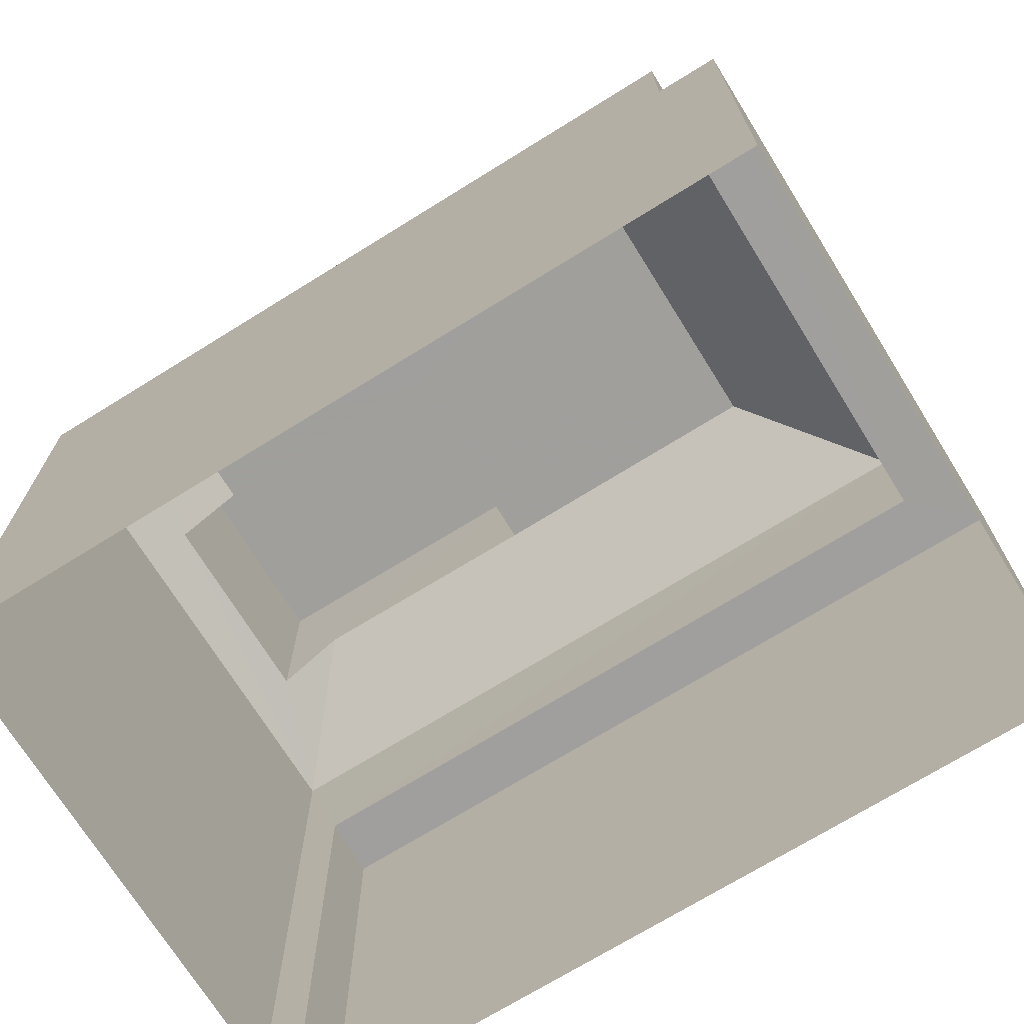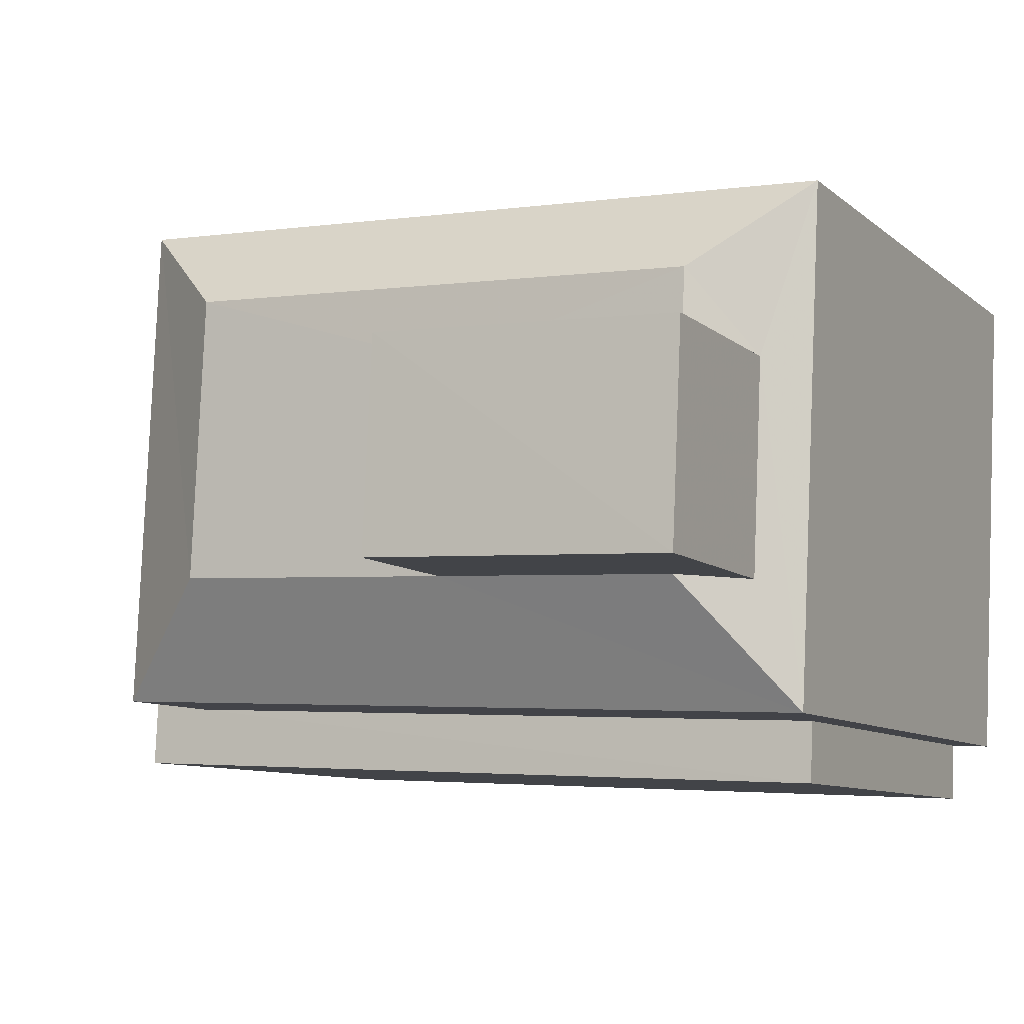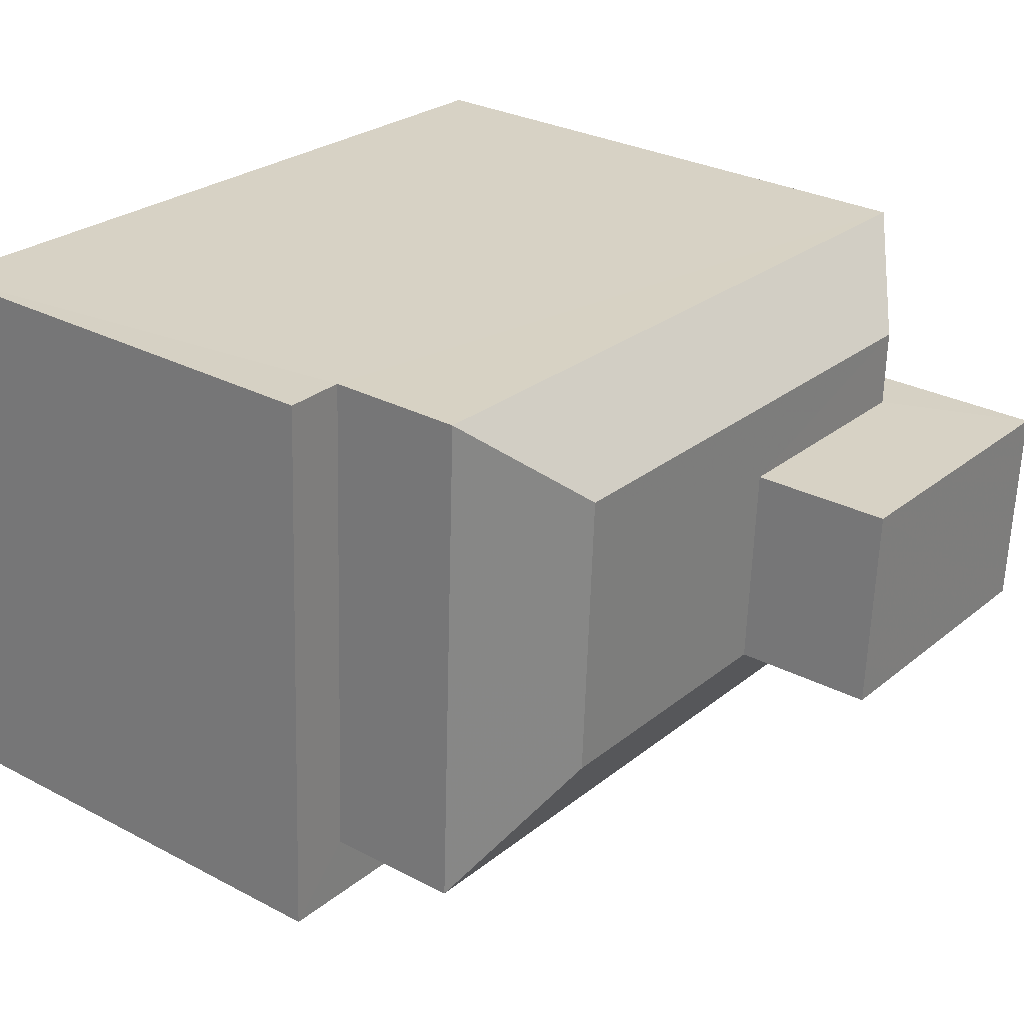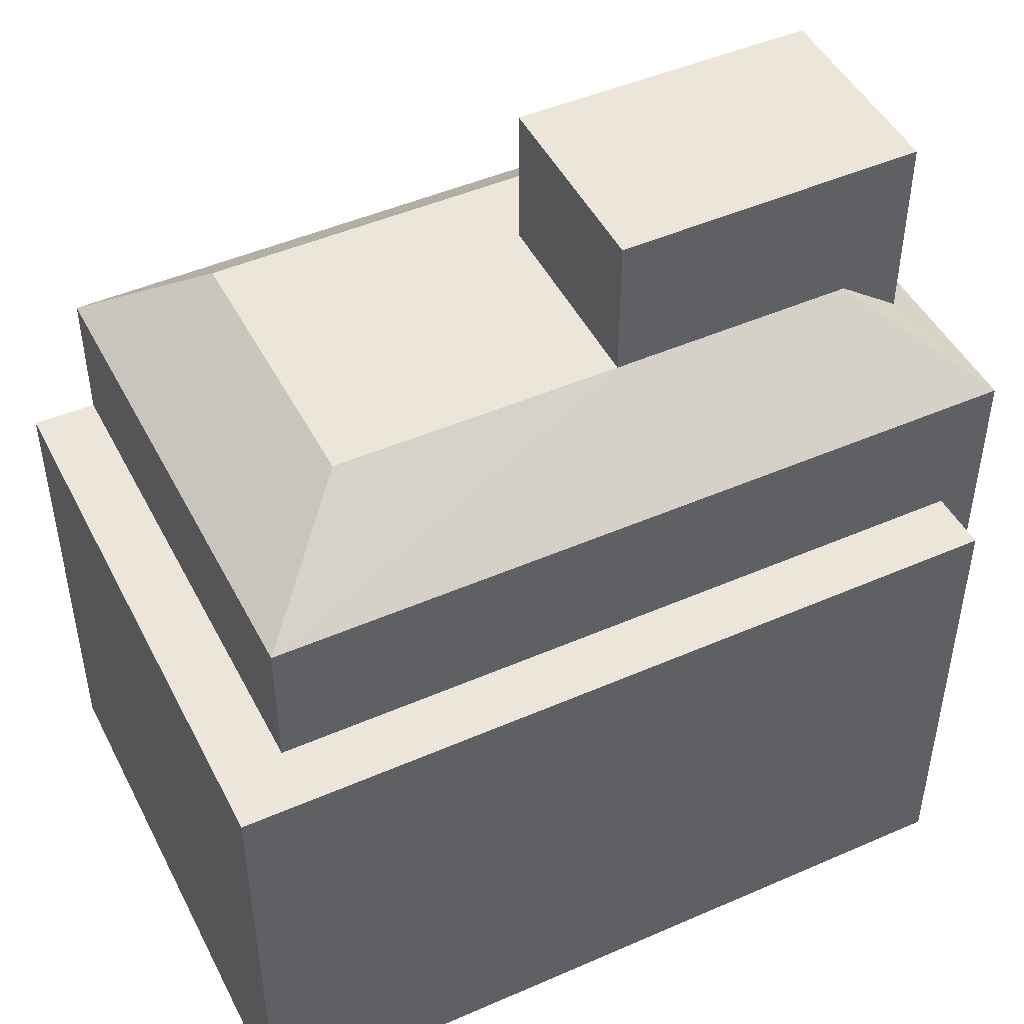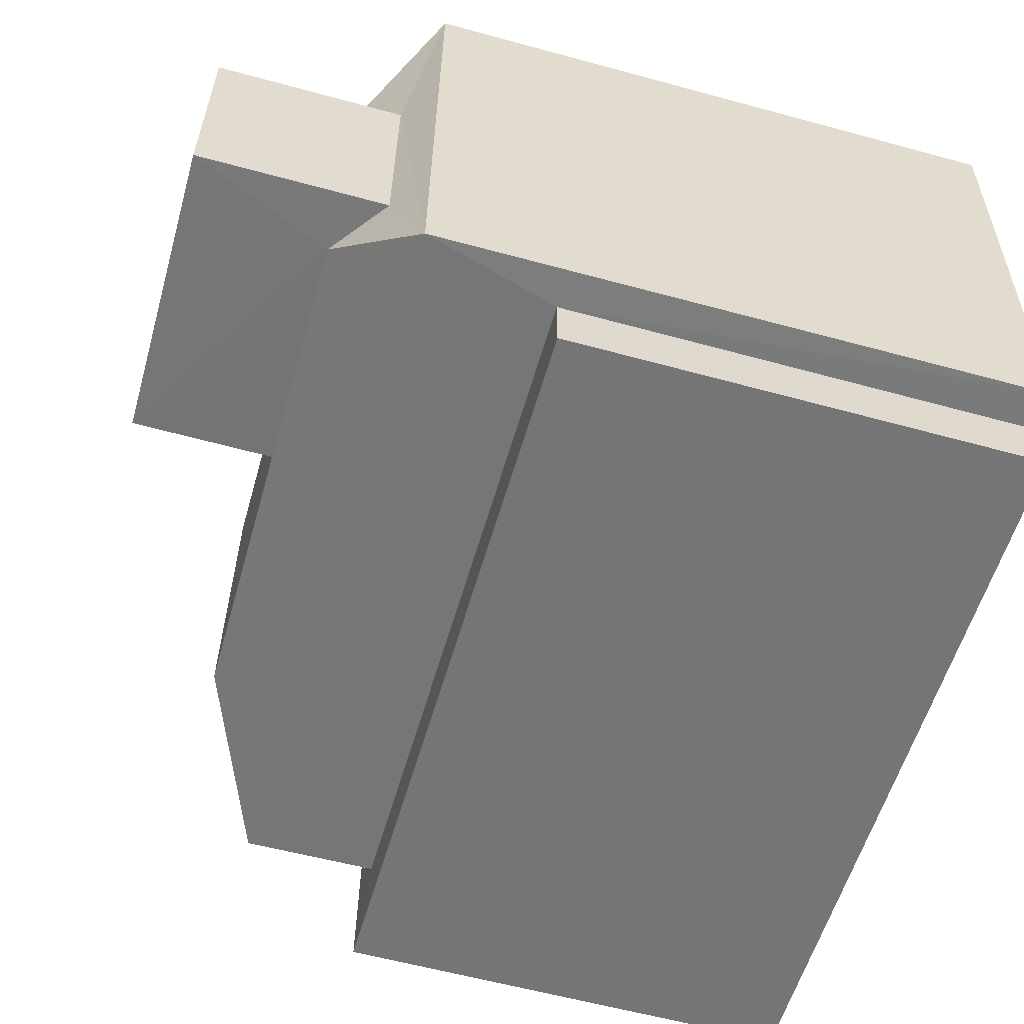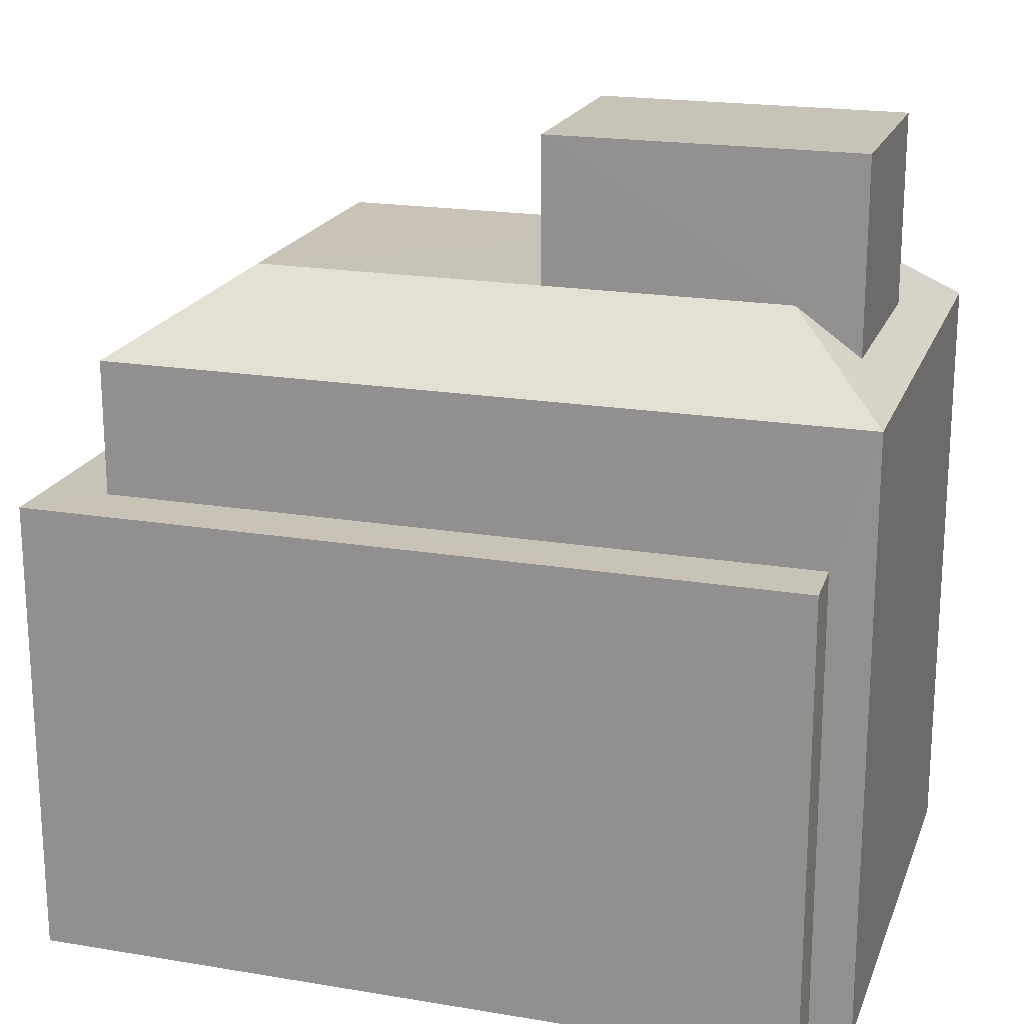
<metadata>
{"format":"obj","ext":"obj","renderer":"f3d","projection":"perspective","resolution":1024,"background":"white","views":[{"elev":-71.3,"azim":-151.0,"up":"+Z"},{"elev":-9.0,"azim":27.0,"up":"+Y"},{"elev":29.0,"azim":-52.0,"up":"+Y"},{"elev":47.2,"azim":-29.1,"up":"+Z"},{"elev":-59.4,"azim":74.3,"up":"+Y"},{"elev":19.6,"azim":14.5,"up":"+Z"}]}
</metadata>
<code>
v -3.718e+05 -1.04e+05 31.59
v -3.718e+05 -1.04e+05 31.59
v -3.718e+05 -1.04e+05 31.59
v -3.718e+05 -1.04e+05 31.59
v -3.718e+05 -1.04e+05 31.59
v -3.718e+05 -1.04e+05 31.59
v -3.718e+05 -1.04e+05 41.27
v -3.718e+05 -1.04e+05 41.27
v -3.718e+05 -1.04e+05 42.48
v -3.718e+05 -1.04e+05 42.48
v -3.718e+05 -1.04e+05 42.48
v -3.718e+05 -1.04e+05 41.27
v -3.718e+05 -1.04e+05 41.75
v -3.718e+05 -1.04e+05 41.75
v -3.718e+05 -1.04e+05 42.48
v -3.718e+05 -1.04e+05 42.48
v -3.718e+05 -1.04e+05 41.27
v -3.718e+05 -1.04e+05 39.11
v -3.718e+05 -1.04e+05 39.11
v -3.718e+05 -1.04e+05 39.11
v -3.718e+05 -1.04e+05 39.11
v -3.718e+05 -1.04e+05 39.11
v -3.718e+05 -1.04e+05 39.11
v -3.718e+05 -1.04e+05 42.48
v -3.718e+05 -1.04e+05 42.48
v -3.718e+05 -1.04e+05 44.78
v -3.718e+05 -1.04e+05 44.78
v -3.718e+05 -1.04e+05 44.78
v -3.718e+05 -1.04e+05 44.78
f 1 2 3
f 3 4 1
f 5 2 1
f 6 5 1
f 7 8 9
f 10 7 9
f 11 12 13
f 14 15 16
f 15 14 17
f 12 17 14
f 12 14 13
f 18 19 20
f 20 19 21
f 18 22 19
f 21 19 23
f 16 15 24
f 15 10 24
f 24 9 25
f 24 10 9
f 17 7 10
f 15 17 10
f 12 25 8
f 8 25 9
f 11 25 12
f 26 27 28
f 26 29 27
f 28 16 26
f 26 16 24
f 14 16 28
f 29 11 27
f 27 11 13
f 25 11 29
f 21 2 5
f 20 21 5
f 24 29 26
f 24 25 29
f 1 18 6
f 1 22 18
f 1 4 22
f 4 12 22
f 22 8 19
f 22 12 8
f 17 4 3
f 17 12 4
f 20 5 6
f 18 20 6
f 28 27 13
f 14 28 13
f 19 8 7
f 23 19 7
f 2 23 3
f 3 23 17
f 2 21 23
f 17 23 7

</code>
